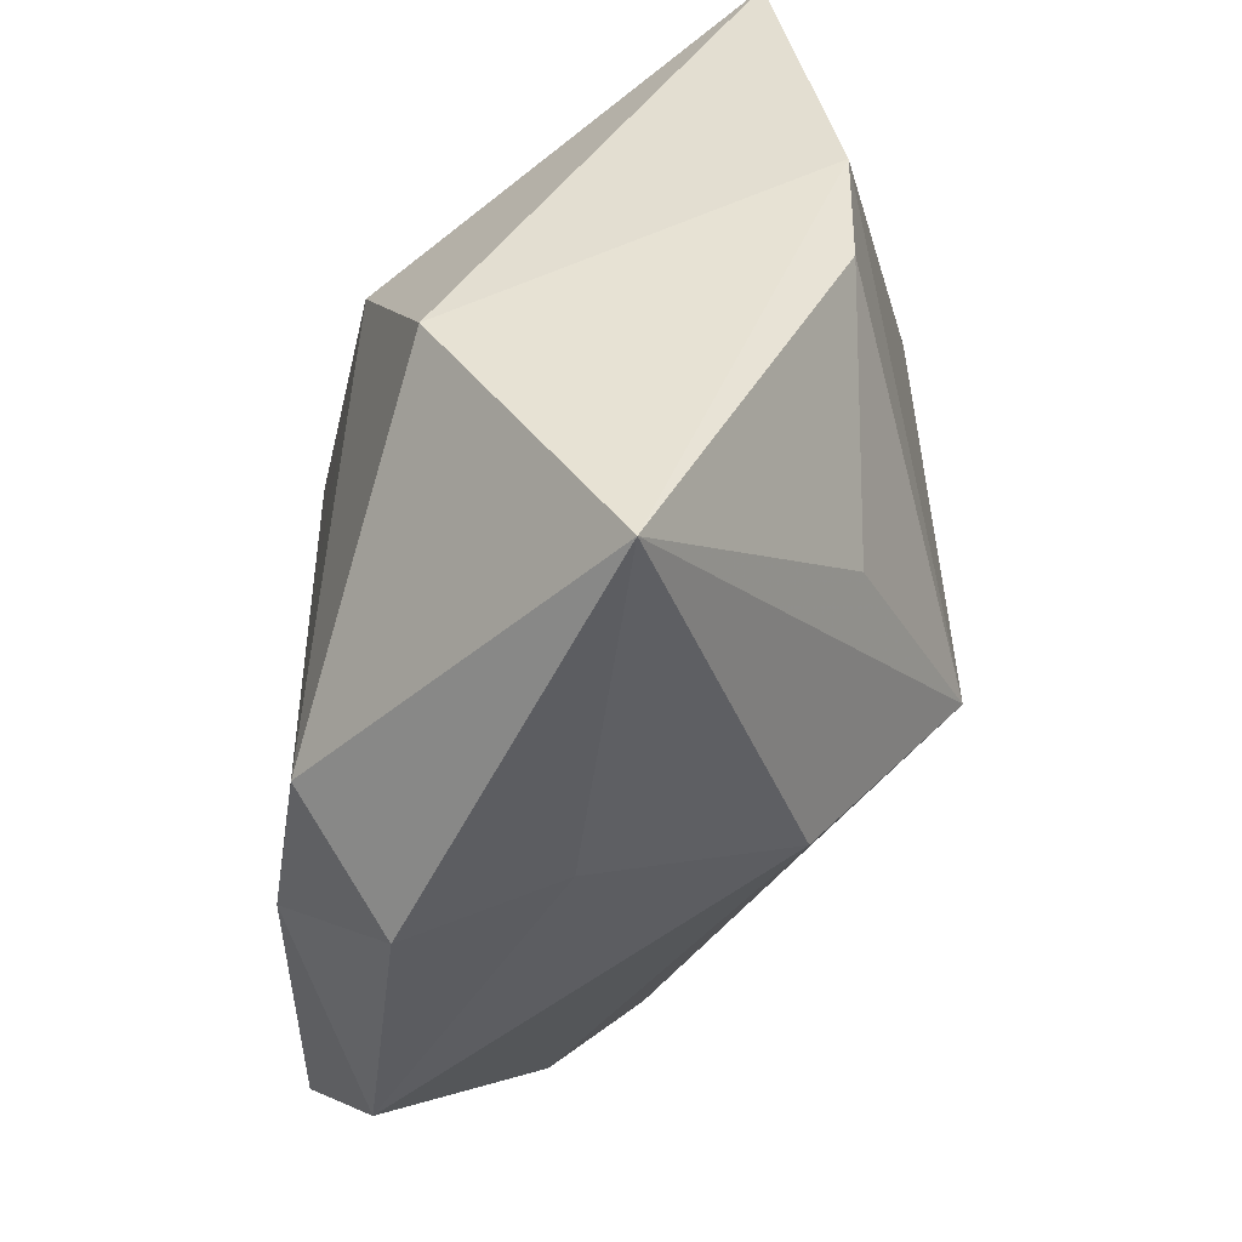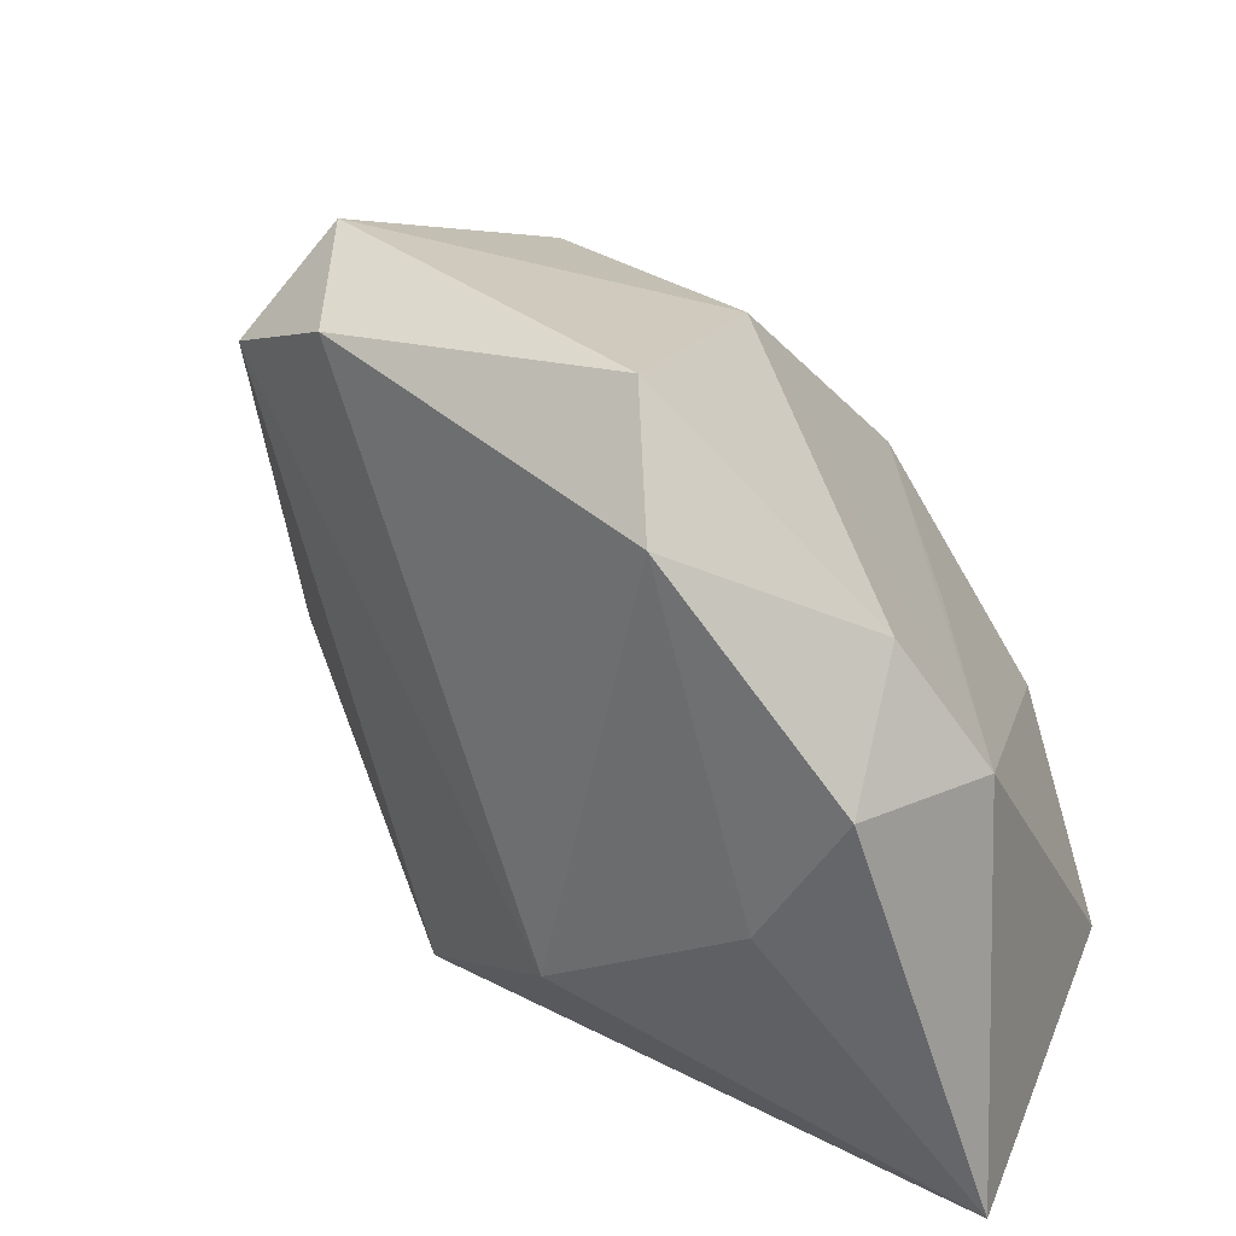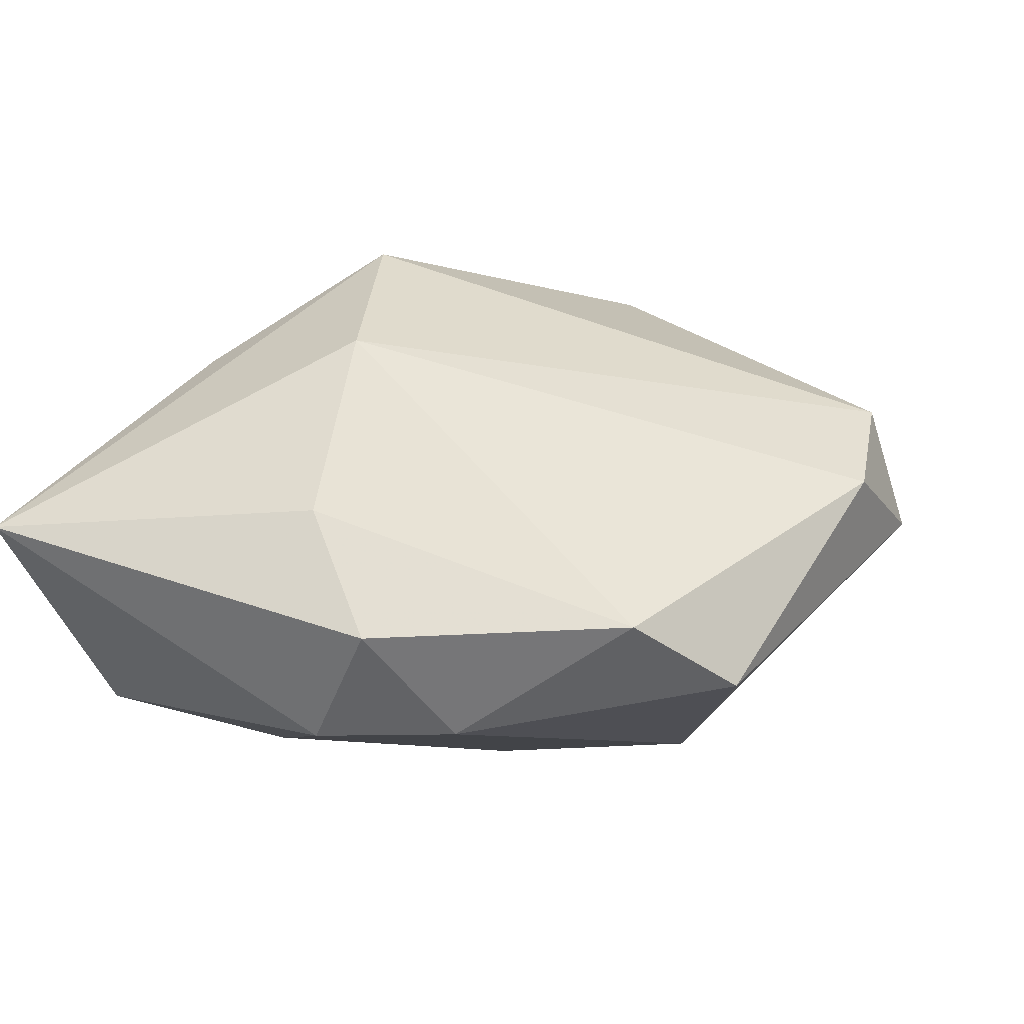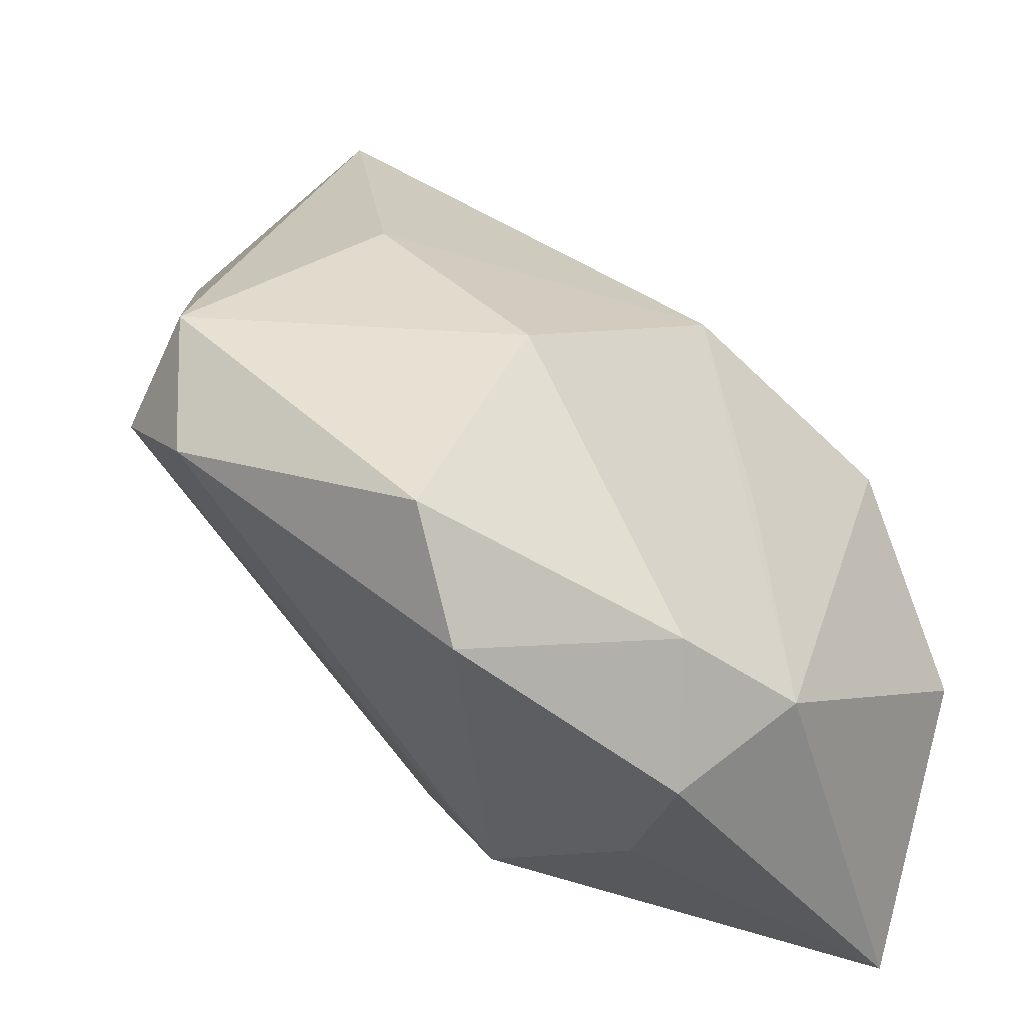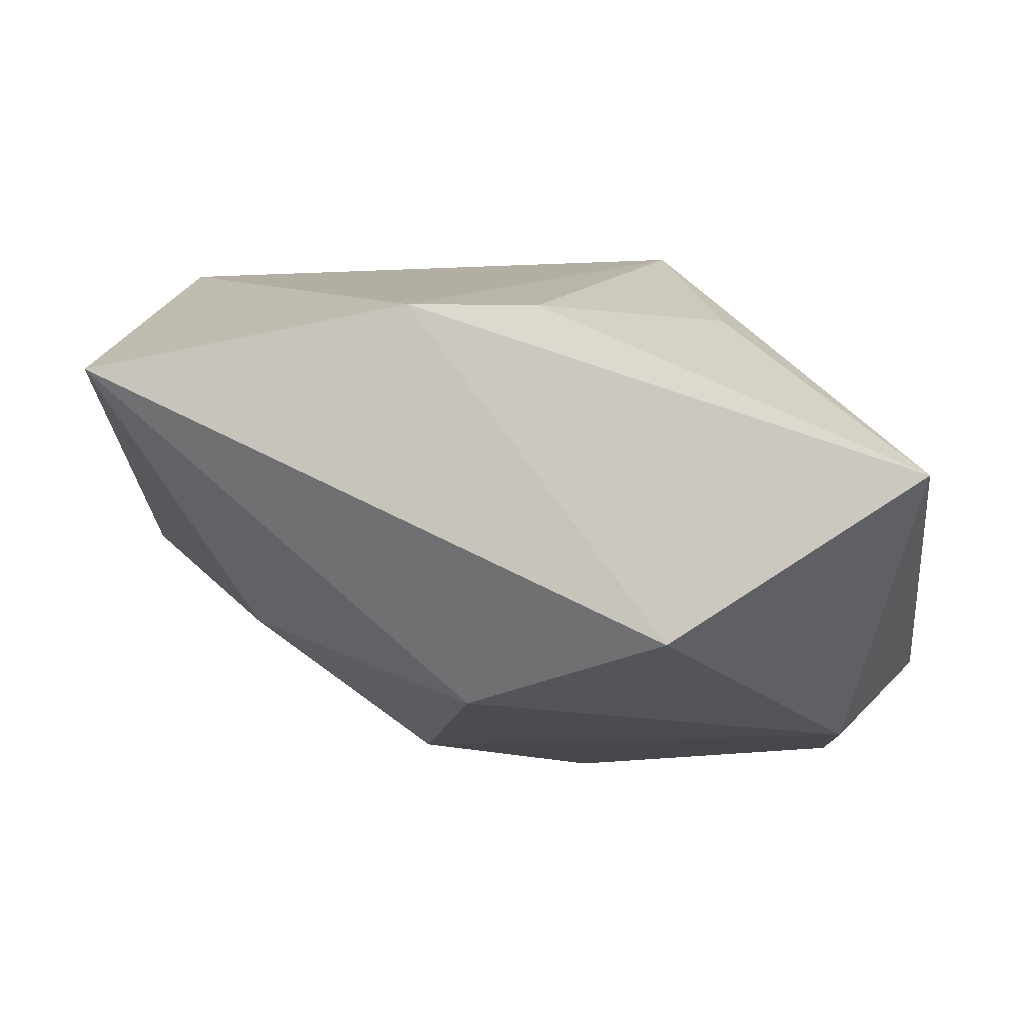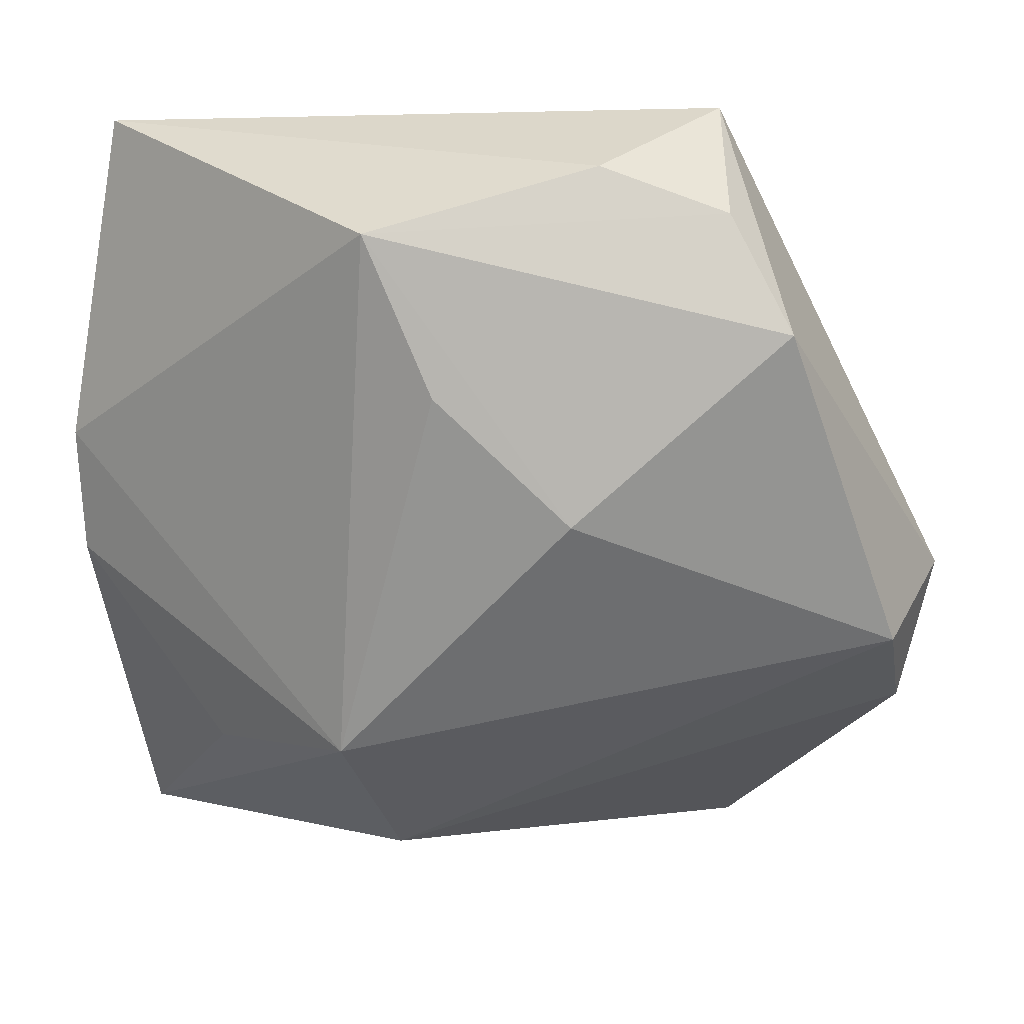
<metadata>
{"format":"obj","ext":"obj","renderer":"f3d","projection":"perspective","resolution":1024,"background":"white","views":[{"elev":-48.0,"azim":-98.8,"up":"+Y"},{"elev":-61.5,"azim":124.7,"up":"+Y"},{"elev":-8.0,"azim":13.1,"up":"+Z"},{"elev":-41.8,"azim":139.9,"up":"+Y"},{"elev":-11.5,"azim":-88.2,"up":"+Z"},{"elev":19.2,"azim":14.9,"up":"+Y"}]}
</metadata>
<code>
v 0.01242 0.03103 0.01185
v 0.000812 0.007568 -0.01932
v -0.0002169 -0.03241 -0.01272
v -0.02706 0.03133 0.005686
v -0.002516 0.02714 0.02039
v 0.02423 0.009883 -0.009169
v -0.003337 -0.02421 0.01094
v -0.009189 0.02055 -0.0104
v 0.02536 -0.02255 -0.01586
v -0.005638 -0.02586 -0.01932
v 0.004983 -0.0256 -0.01931
v 0.01913 0.03377 0.002058
v 0.02684 0.02001 0.01316
v -0.00477 -0.01222 0.0208
v 0.0343 -0.004469 0.0073
v 0.01861 -0.005375 -0.01932
v -0.01812 0.003394 -0.01815
v -0.02967 -0.002244 0.00949
v -0.03006 0.007253 0.009549
v -0.03006 -0.03006 -0.003453
v 0.002705 0.01579 0.02102
v 0.01251 0.006697 0.0199
v -0.004747 -0.03 -0.002968
v 0.01899 -0.02931 -0.01204
v -0.01784 -0.01633 0.01161
v 0.02159 0.02783 0.01034
v 0.03632 -0.00114 -0.001451
v 0.0341 -0.01164 0.0005551
v -0.02772 -0.01131 -0.0152
v -0.003144 -0.008223 -0.0193
f 12 4 1
f 27 12 13
f 1 4 5
f 8 12 2
f 4 12 8
f 26 12 1
f 26 13 12
f 1 5 26
f 26 5 13
f 13 5 22
f 6 12 27
f 27 16 6
f 2 12 6
f 6 16 2
f 27 13 15
f 15 28 27
f 13 22 15
f 15 22 14
f 14 7 15
f 15 7 28
f 9 16 27
f 27 28 9
f 2 16 10
f 20 7 14
f 20 10 3
f 29 10 20
f 17 29 4
f 4 8 17
f 17 8 2
f 17 10 29
f 21 5 14
f 14 22 21
f 21 22 5
f 28 7 24
f 24 9 28
f 23 20 3
f 7 20 23
f 3 24 23
f 23 24 7
f 2 10 30
f 30 17 2
f 10 17 30
f 9 24 11
f 16 9 11
f 11 10 16
f 3 10 11
f 11 24 3
f 25 20 14
f 14 18 25
f 25 18 20
f 29 20 19
f 20 18 19
f 4 29 19
f 19 5 4
f 14 5 19
f 19 18 14

</code>
